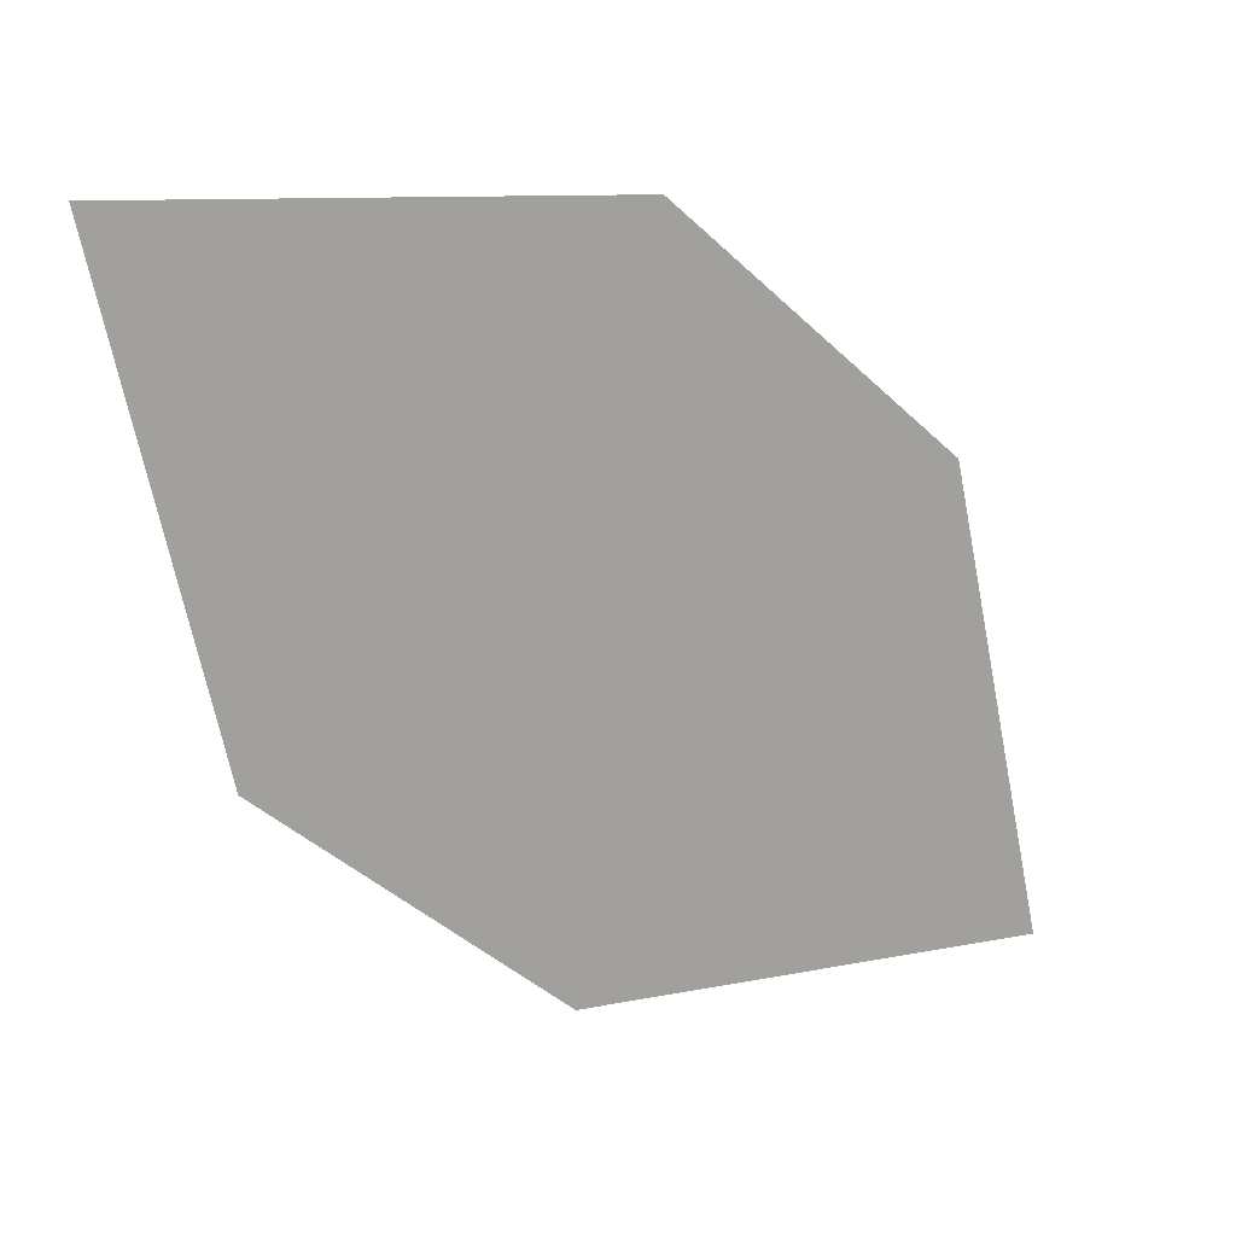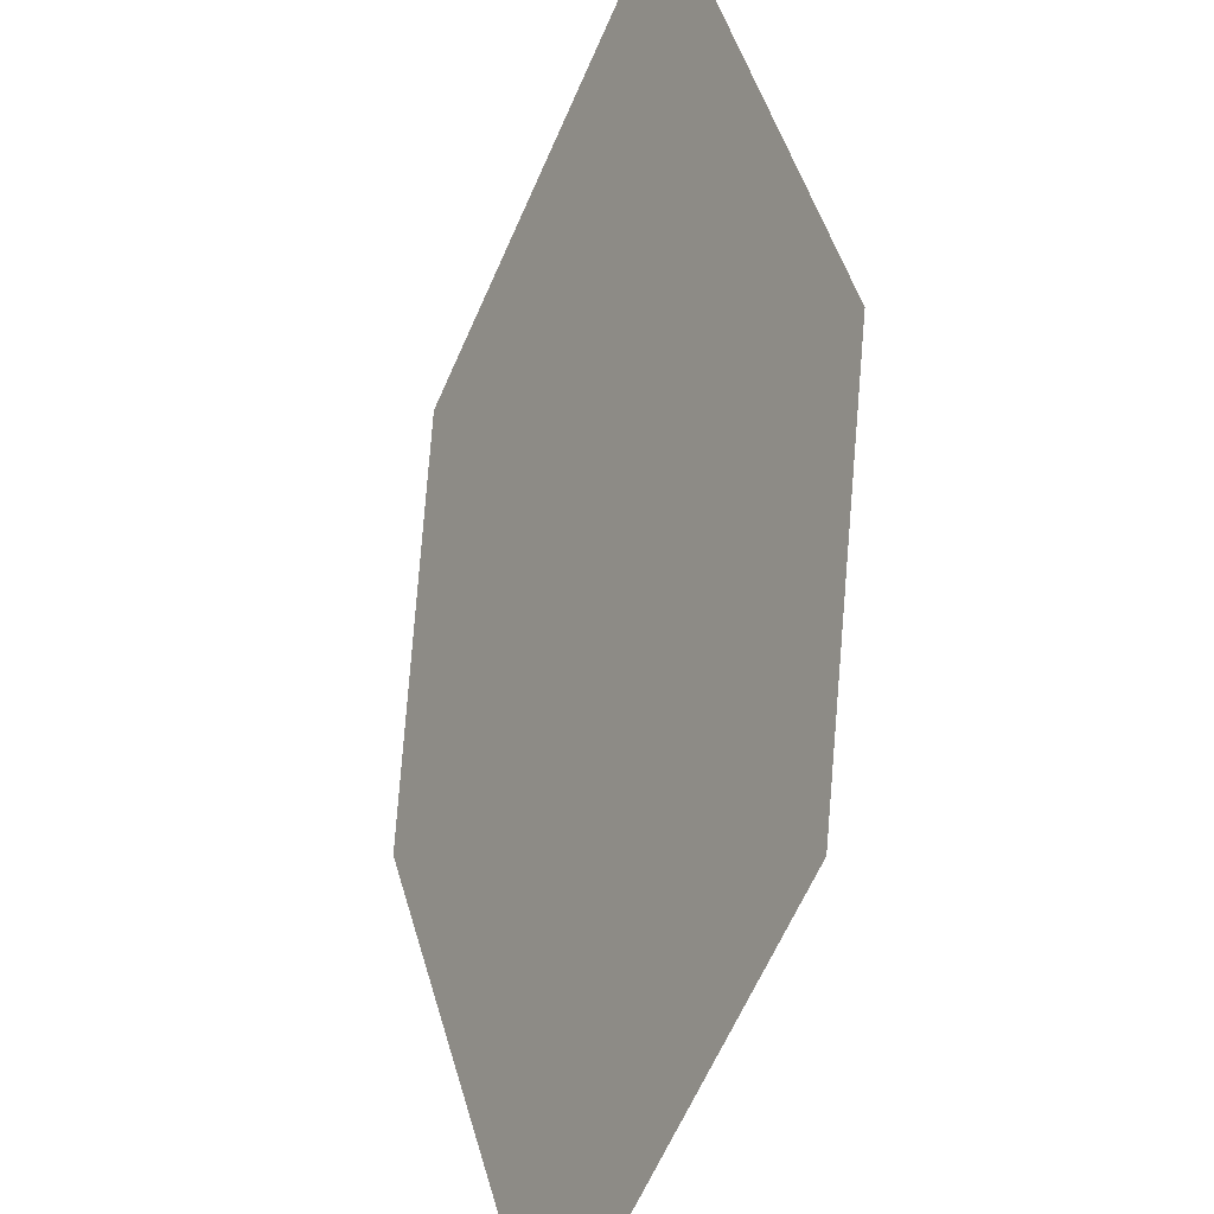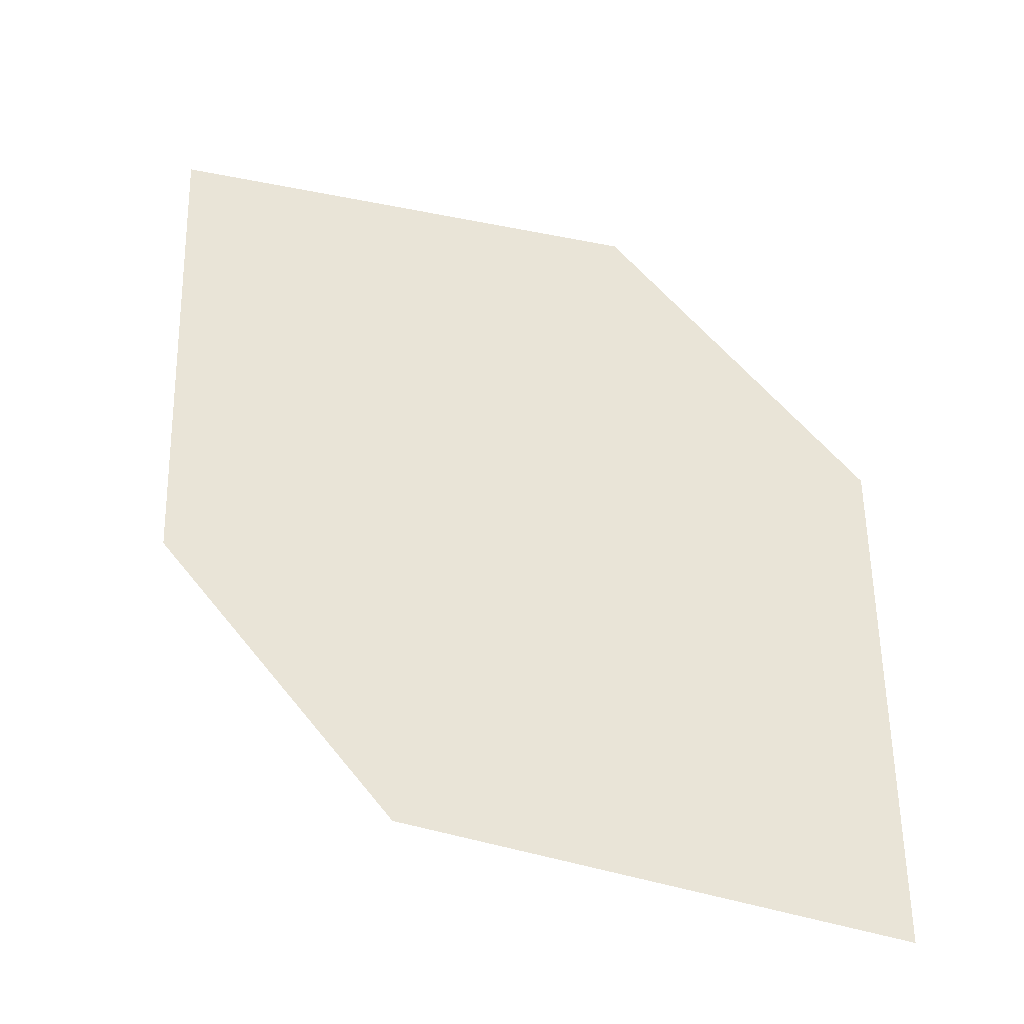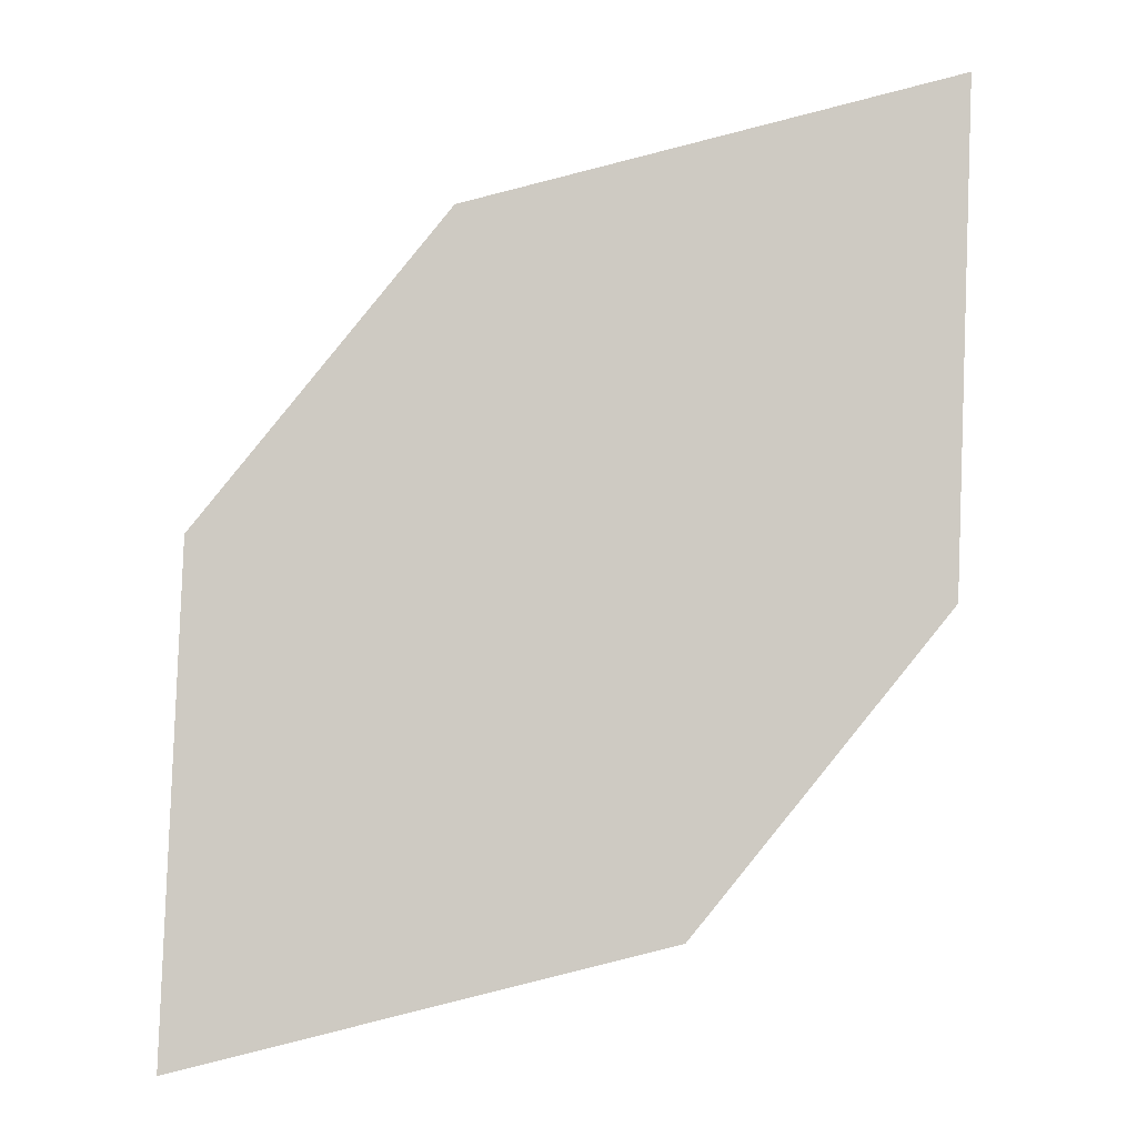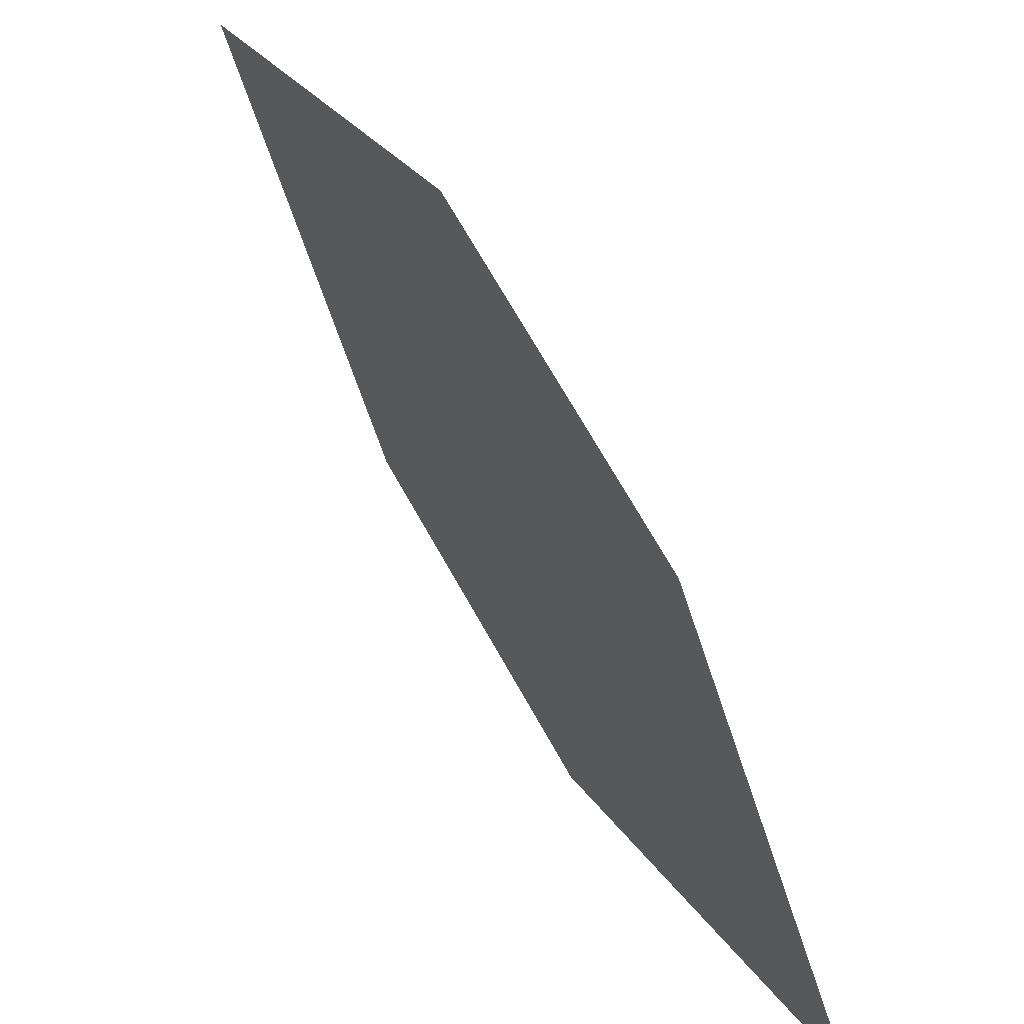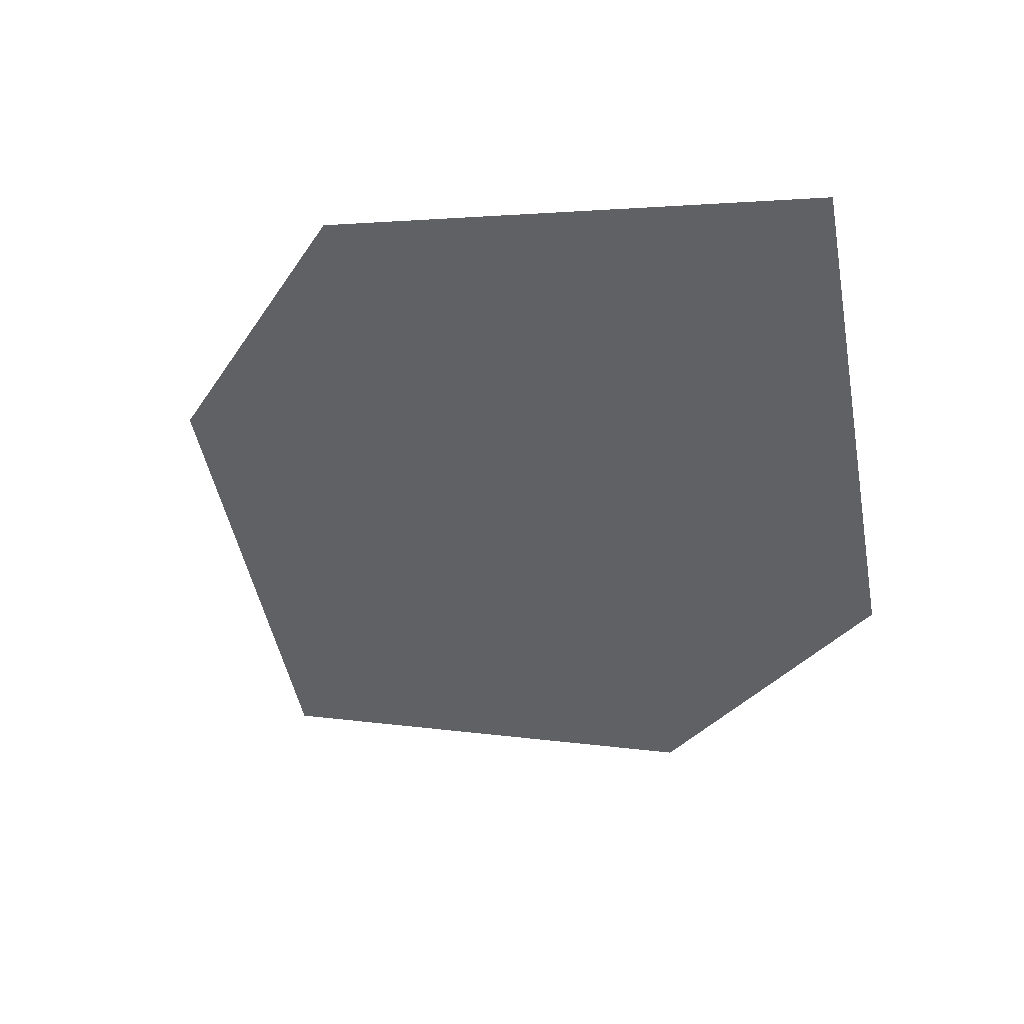
<metadata>
{"format":"obj","ext":"obj","renderer":"f3d","projection":"perspective","resolution":1024,"background":"white","views":[{"elev":-71.1,"azim":-89.9,"up":"+Z"},{"elev":39.6,"azim":68.8,"up":"+Y"},{"elev":30.4,"azim":-176.3,"up":"+Z"},{"elev":-67.0,"azim":2.4,"up":"+Z"},{"elev":-57.3,"azim":-75.6,"up":"+Y"},{"elev":21.7,"azim":-150.1,"up":"+Y"}]}
</metadata>
<code>
o leaves.023
v -0.1202 0.1314 0.8222
v -0.1243 0.1799 0.7965
v -0.2071 0.2201 0.7771
v -0.174 0.142 0.8178
v -0.203 0.1716 0.8027
v -0.1533 0.2095 0.7815
f 1 2 6 3
f 1 3 5 4

</code>
